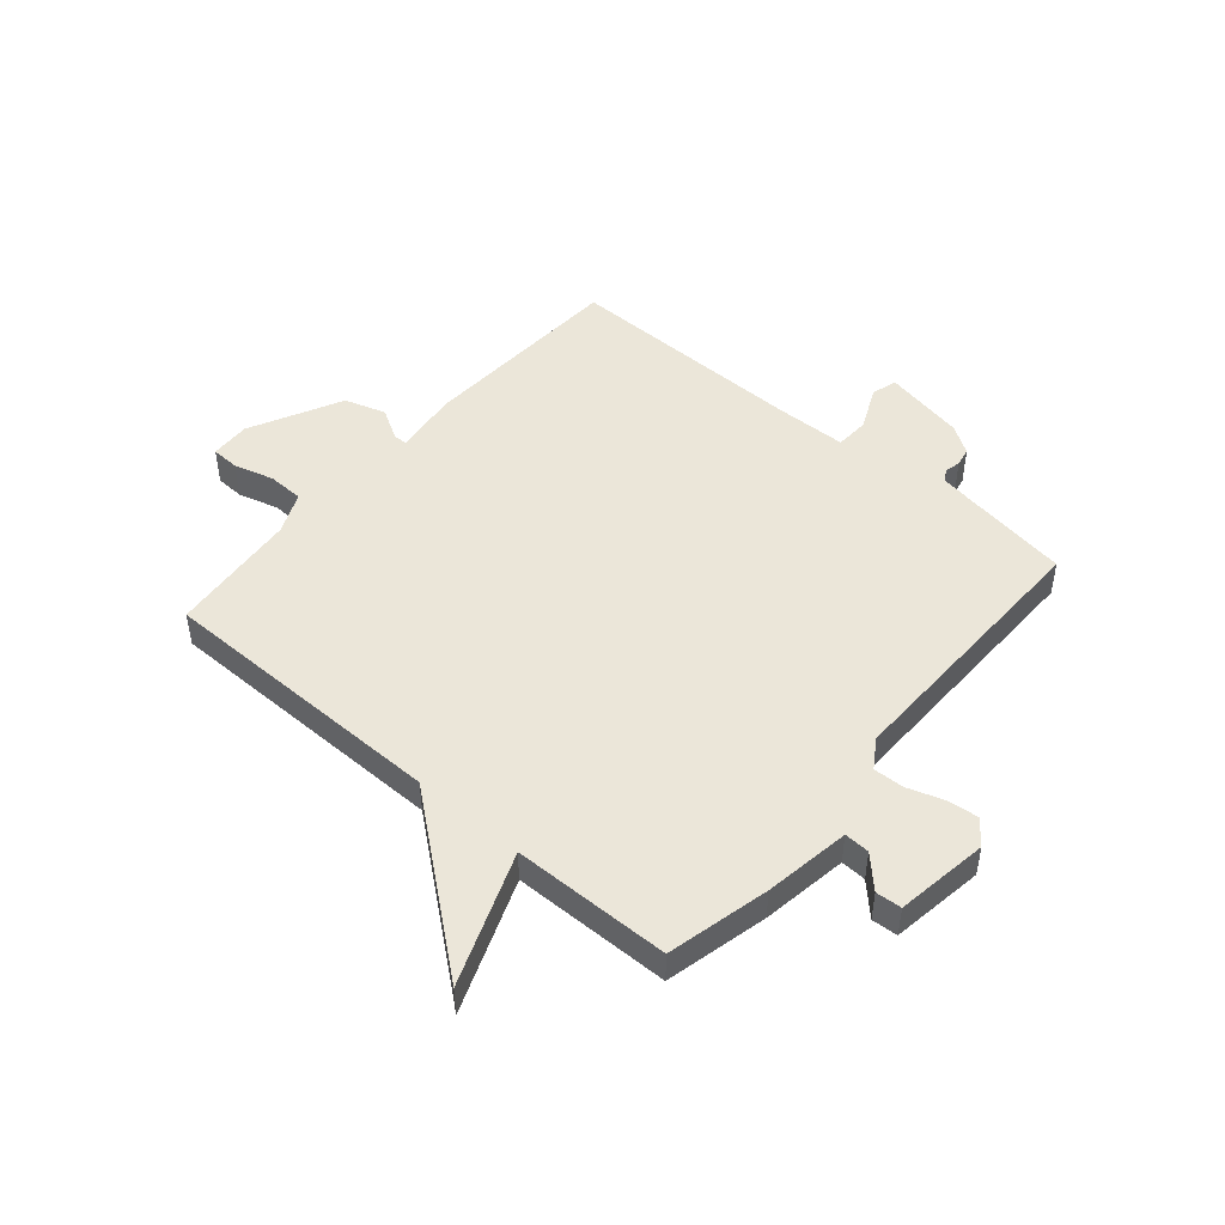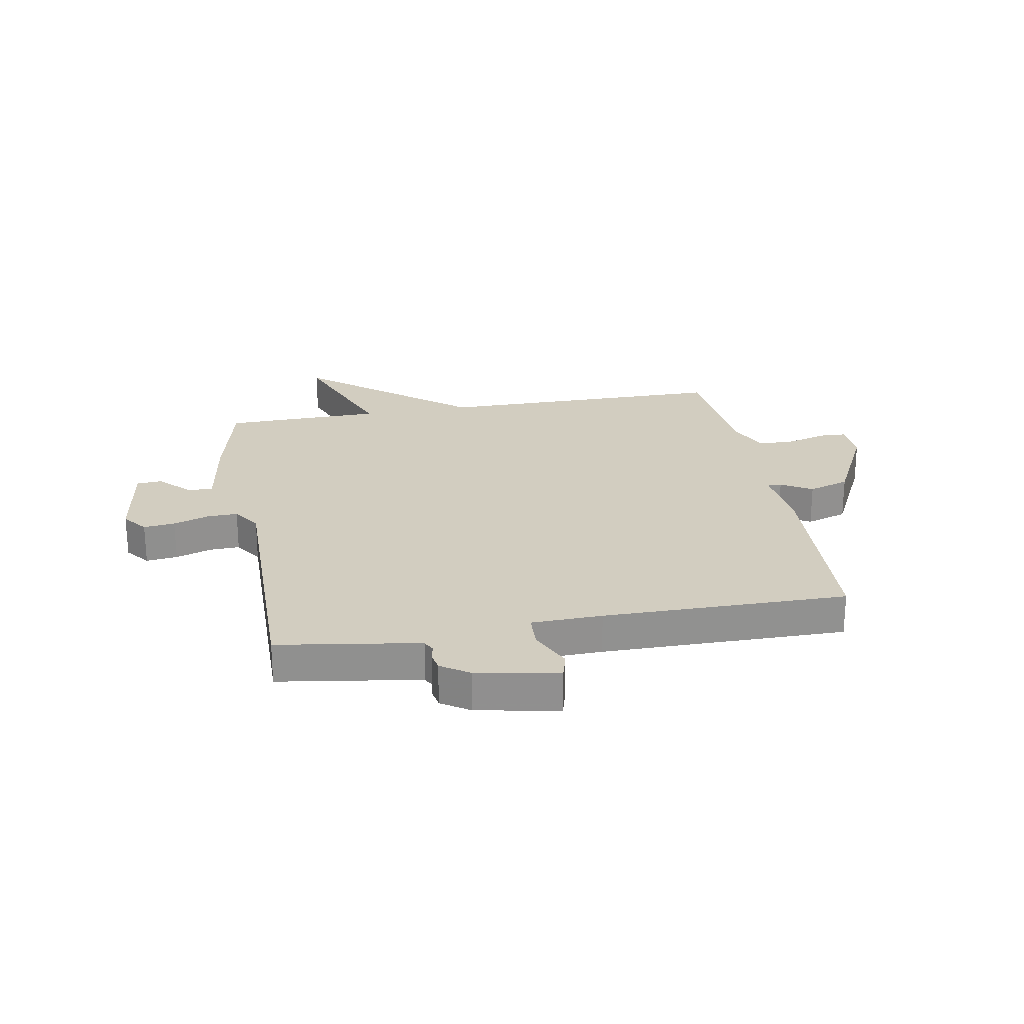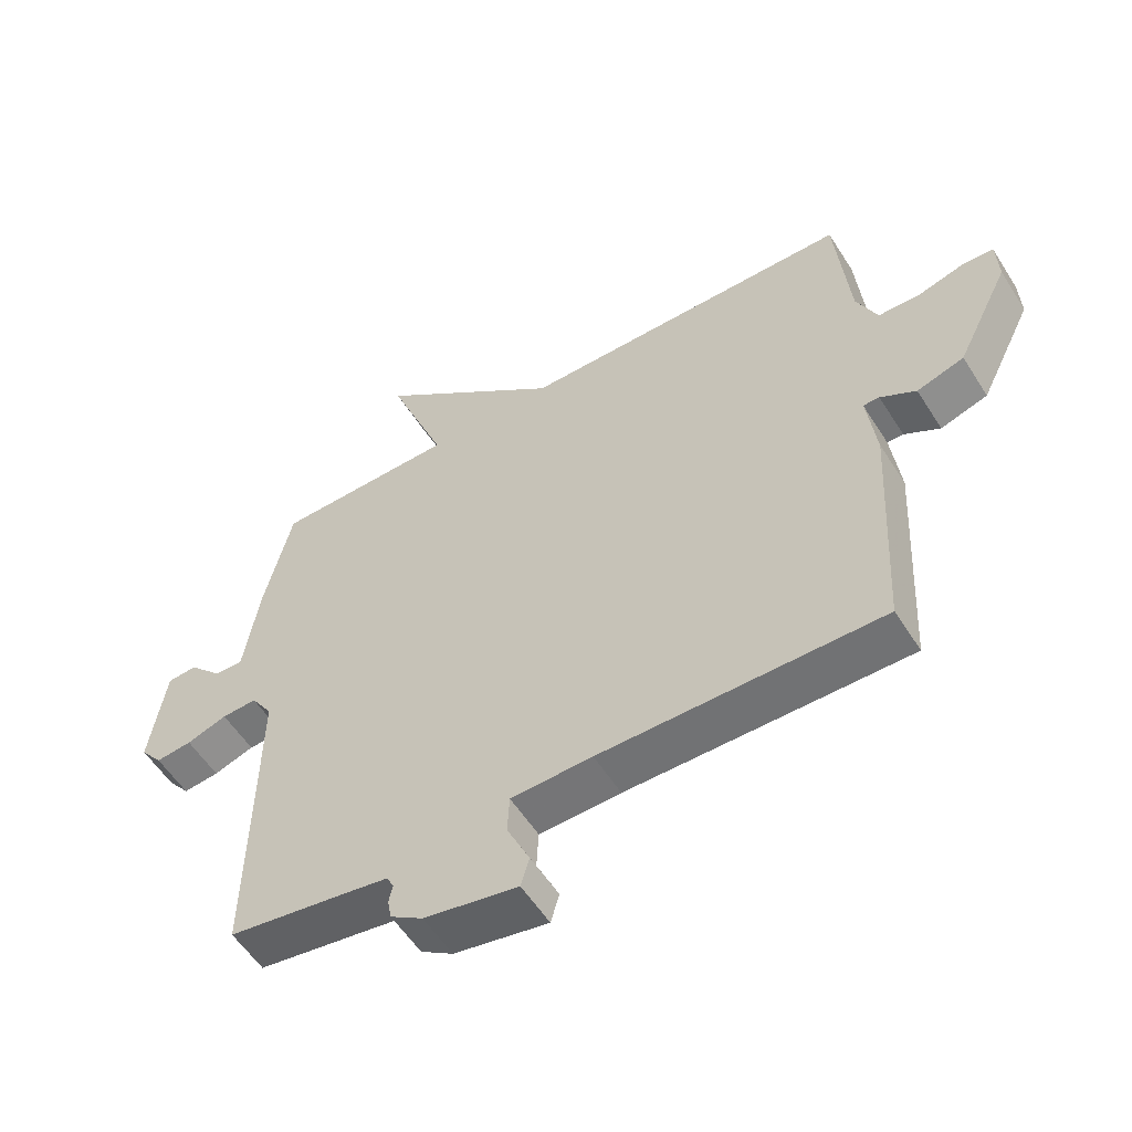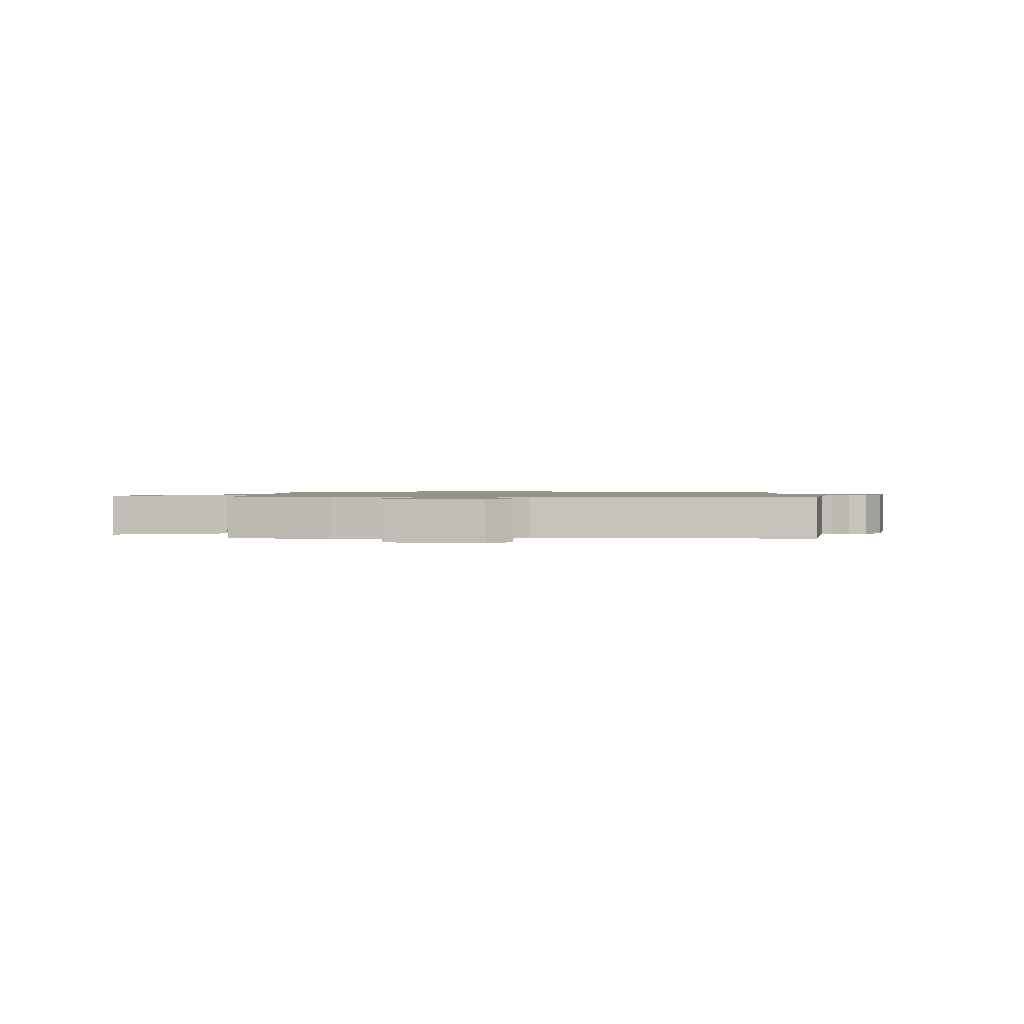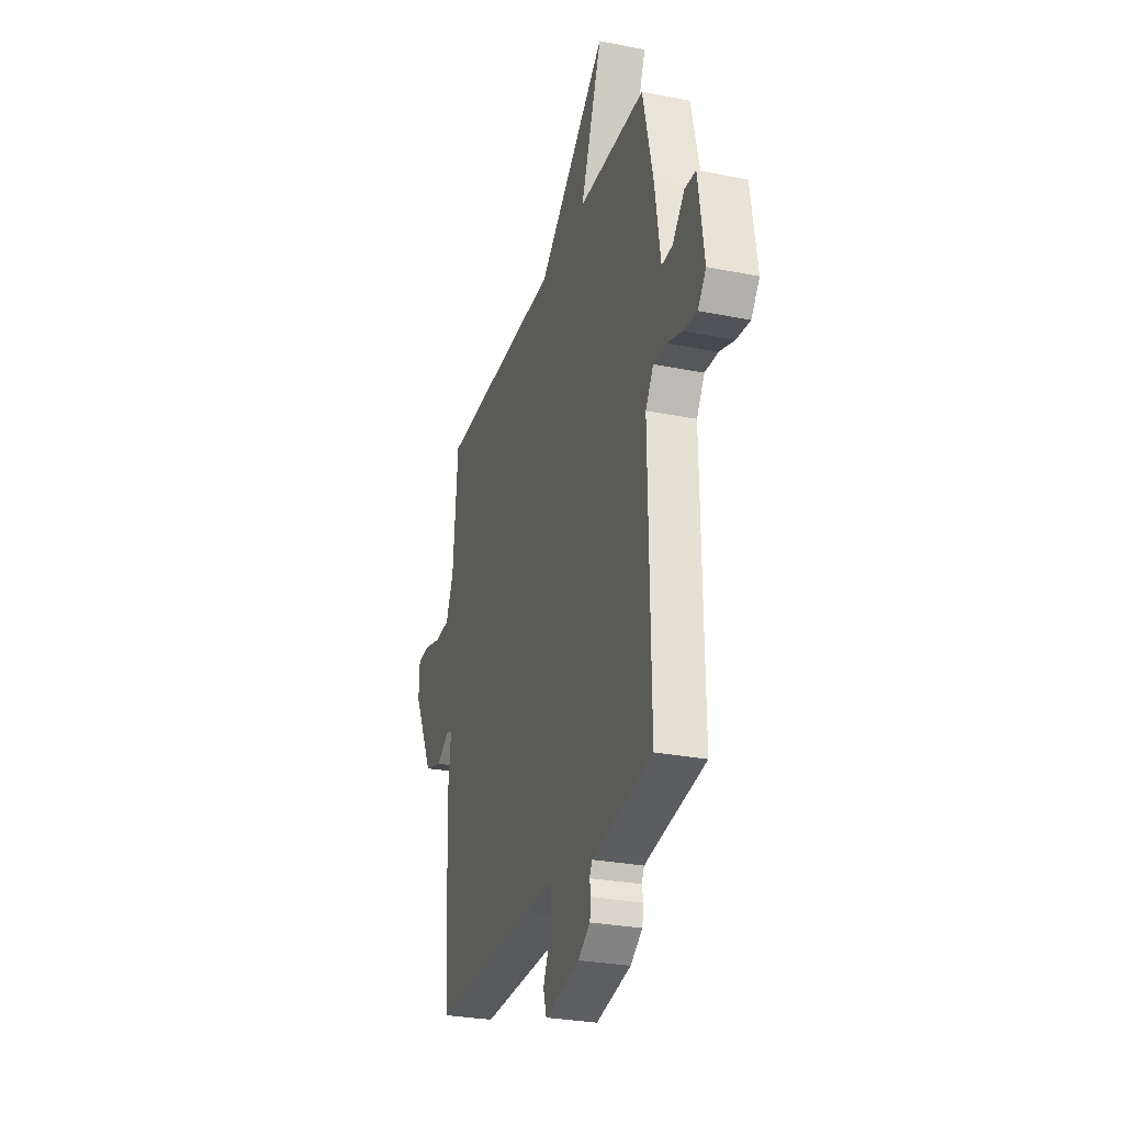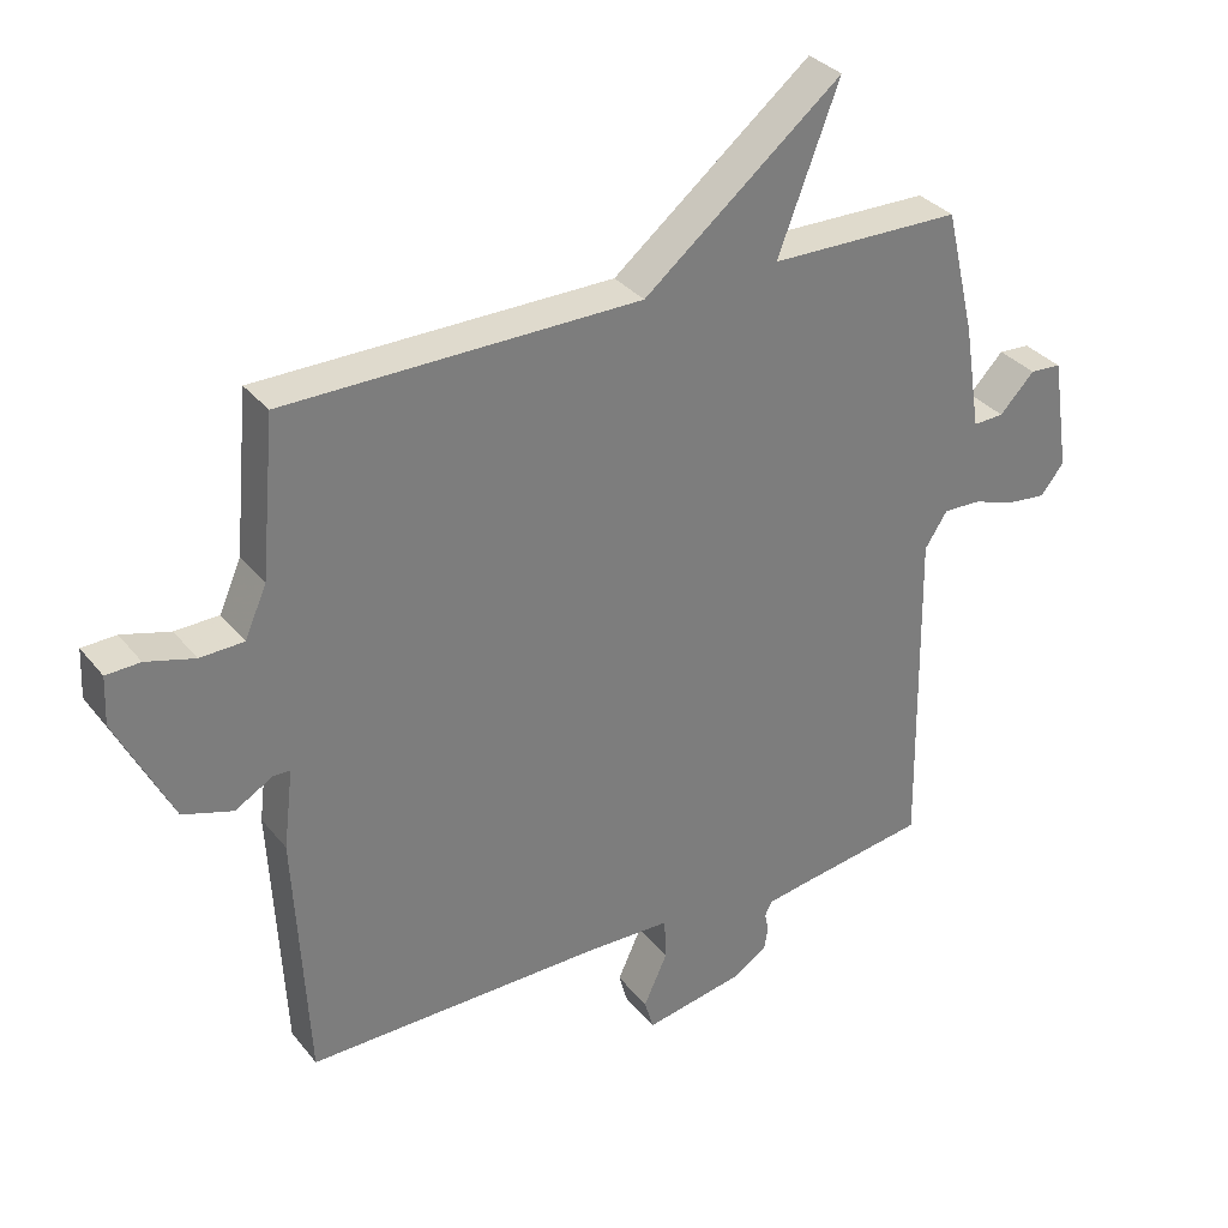
<metadata>
{"format":"obj","ext":"obj","renderer":"f3d","projection":"perspective","resolution":1024,"background":"white","views":[{"elev":48.1,"azim":40.5,"up":"+Y"},{"elev":24.5,"azim":169.7,"up":"+Y"},{"elev":-55.8,"azim":-148.1,"up":"+Z"},{"elev":1.1,"azim":91.5,"up":"+Y"},{"elev":-28.5,"azim":73.4,"up":"+Z"},{"elev":32.7,"azim":-32.2,"up":"+Z"}]}
</metadata>
<code>
v -0.5 0.07 -0.5
v -0.52 0.07 -0.13
v -0.506 0.07 -0.014
v -0.531 0.07 -0.014
v -0.586 0.07 -0.046
v -0.659 0.07 -0.023
v -0.741 0.07 0.141
v -0.738 0.07 0.212
v -0.688 0.07 0.214
v -0.617 0.07 0.194
v -0.553 0.07 0.196
v -0.521 0.07 0.269
v -0.5 0.07 0.5
v 0.019 0.07 0.504
v 0.309 0.07 0.739
v 0.219 0.07 0.504
v 0.5 0.07 0.5
v 0.543 0.07 0.318
v 0.567 0.07 0.165
v 0.612 0.07 0.167
v 0.663 0.07 0.22
v 0.709 0.07 0.217
v 0.734 0.07 0.052
v 0.7 0.07 0.009
v 0.644 0.07 0.015
v 0.581 0.07 0.036
v 0.526 0.07 0.038
v 0.493 0.07 -0.013
v 0.5 0.07 -0.5
v 0.307 0.07 -0.53
v 0.248 0.07 -0.54
v 0.237 0.07 -0.561
v 0.243 0.07 -0.589
v 0.237 0.07 -0.621
v 0.187 0.07 -0.654
v 0.041 0.07 -0.682
v 0.028 0.07 -0.636
v 0.063 0.07 -0.56
v 0.06 0.07 -0.499
v -0.066 0.07 -0.496
v -0.5 0 -0.5
v -0.52 0 -0.13
v -0.506 0 -0.014
v -0.531 0 -0.014
v -0.586 0 -0.046
v -0.659 0 -0.023
v -0.741 0 0.141
v -0.738 0 0.212
v -0.688 0 0.214
v -0.617 0 0.194
v -0.553 0 0.196
v -0.521 0 0.269
v -0.5 0 0.5
v 0.019 0 0.504
v 0.309 0 0.739
v 0.219 0 0.504
v 0.5 0 0.5
v 0.543 0 0.318
v 0.567 0 0.165
v 0.612 0 0.167
v 0.663 0 0.22
v 0.709 0 0.217
v 0.734 0 0.052
v 0.7 0 0.009
v 0.644 0 0.015
v 0.581 0 0.036
v 0.526 0 0.038
v 0.493 0 -0.013
v 0.5 0 -0.5
v 0.307 0 -0.53
v 0.248 0 -0.54
v 0.237 0 -0.561
v 0.243 0 -0.589
v 0.237 0 -0.621
v 0.187 0 -0.654
v 0.041 0 -0.682
v 0.028 0 -0.636
v 0.063 0 -0.56
v 0.06 0 -0.499
v -0.066 0 -0.496
f 36 37 38
f 35 36 38
f 34 35 38
f 33 34 38
f 32 33 38
f 31 32 38 39
f 30 31 39
f 28 29 30 39
f 27 28 39 40
f 24 25 26
f 23 24 26
f 22 23 26
f 21 22 26
f 20 21 26
f 19 20 26 27
f 1 2 3
f 40 1 3
f 27 40 3
f 19 27 3
f 18 19 3
f 17 18 3
f 16 17 3
f 12 13 14
f 11 12 14
f 8 9 10
f 7 8 10
f 6 7 10
f 5 6 10
f 4 5 10
f 4 10 11
f 16 3 4
f 15 16 4
f 14 15 4
f 4 11 14
f 78 77 76
f 78 76 75
f 78 75 74
f 78 74 73
f 78 73 72
f 79 78 72 71
f 79 71 70
f 79 70 69 68
f 80 79 68 67
f 66 65 64
f 66 64 63
f 66 63 62
f 66 62 61
f 66 61 60
f 67 66 60 59
f 43 42 41
f 43 41 80
f 43 80 67
f 43 67 59
f 43 59 58
f 43 58 57
f 43 57 56
f 54 53 52
f 54 52 51
f 50 49 48
f 50 48 47
f 50 47 46
f 50 46 45
f 50 45 44
f 51 50 44
f 44 43 56
f 44 56 55
f 44 55 54
f 54 51 44
f 1 41 42 2
f 2 42 43 3
f 3 43 44 4
f 4 44 45 5
f 5 45 46 6
f 6 46 47 7
f 7 47 48 8
f 8 48 49 9
f 9 49 50 10
f 10 50 51 11
f 11 51 52 12
f 12 52 53 13
f 13 53 54 14
f 14 54 55 15
f 15 55 56 16
f 16 56 57 17
f 17 57 58 18
f 18 58 59 19
f 19 59 60 20
f 20 60 61 21
f 21 61 62 22
f 22 62 63 23
f 23 63 64 24
f 24 64 65 25
f 25 65 66 26
f 26 66 67 27
f 27 67 68 28
f 28 68 69 29
f 29 69 70 30
f 30 70 71 31
f 31 71 72 32
f 32 72 73 33
f 33 73 74 34
f 34 74 75 35
f 35 75 76 36
f 36 76 77 37
f 37 77 78 38
f 38 78 79 39
f 39 79 80 40
f 40 80 41 1

</code>
